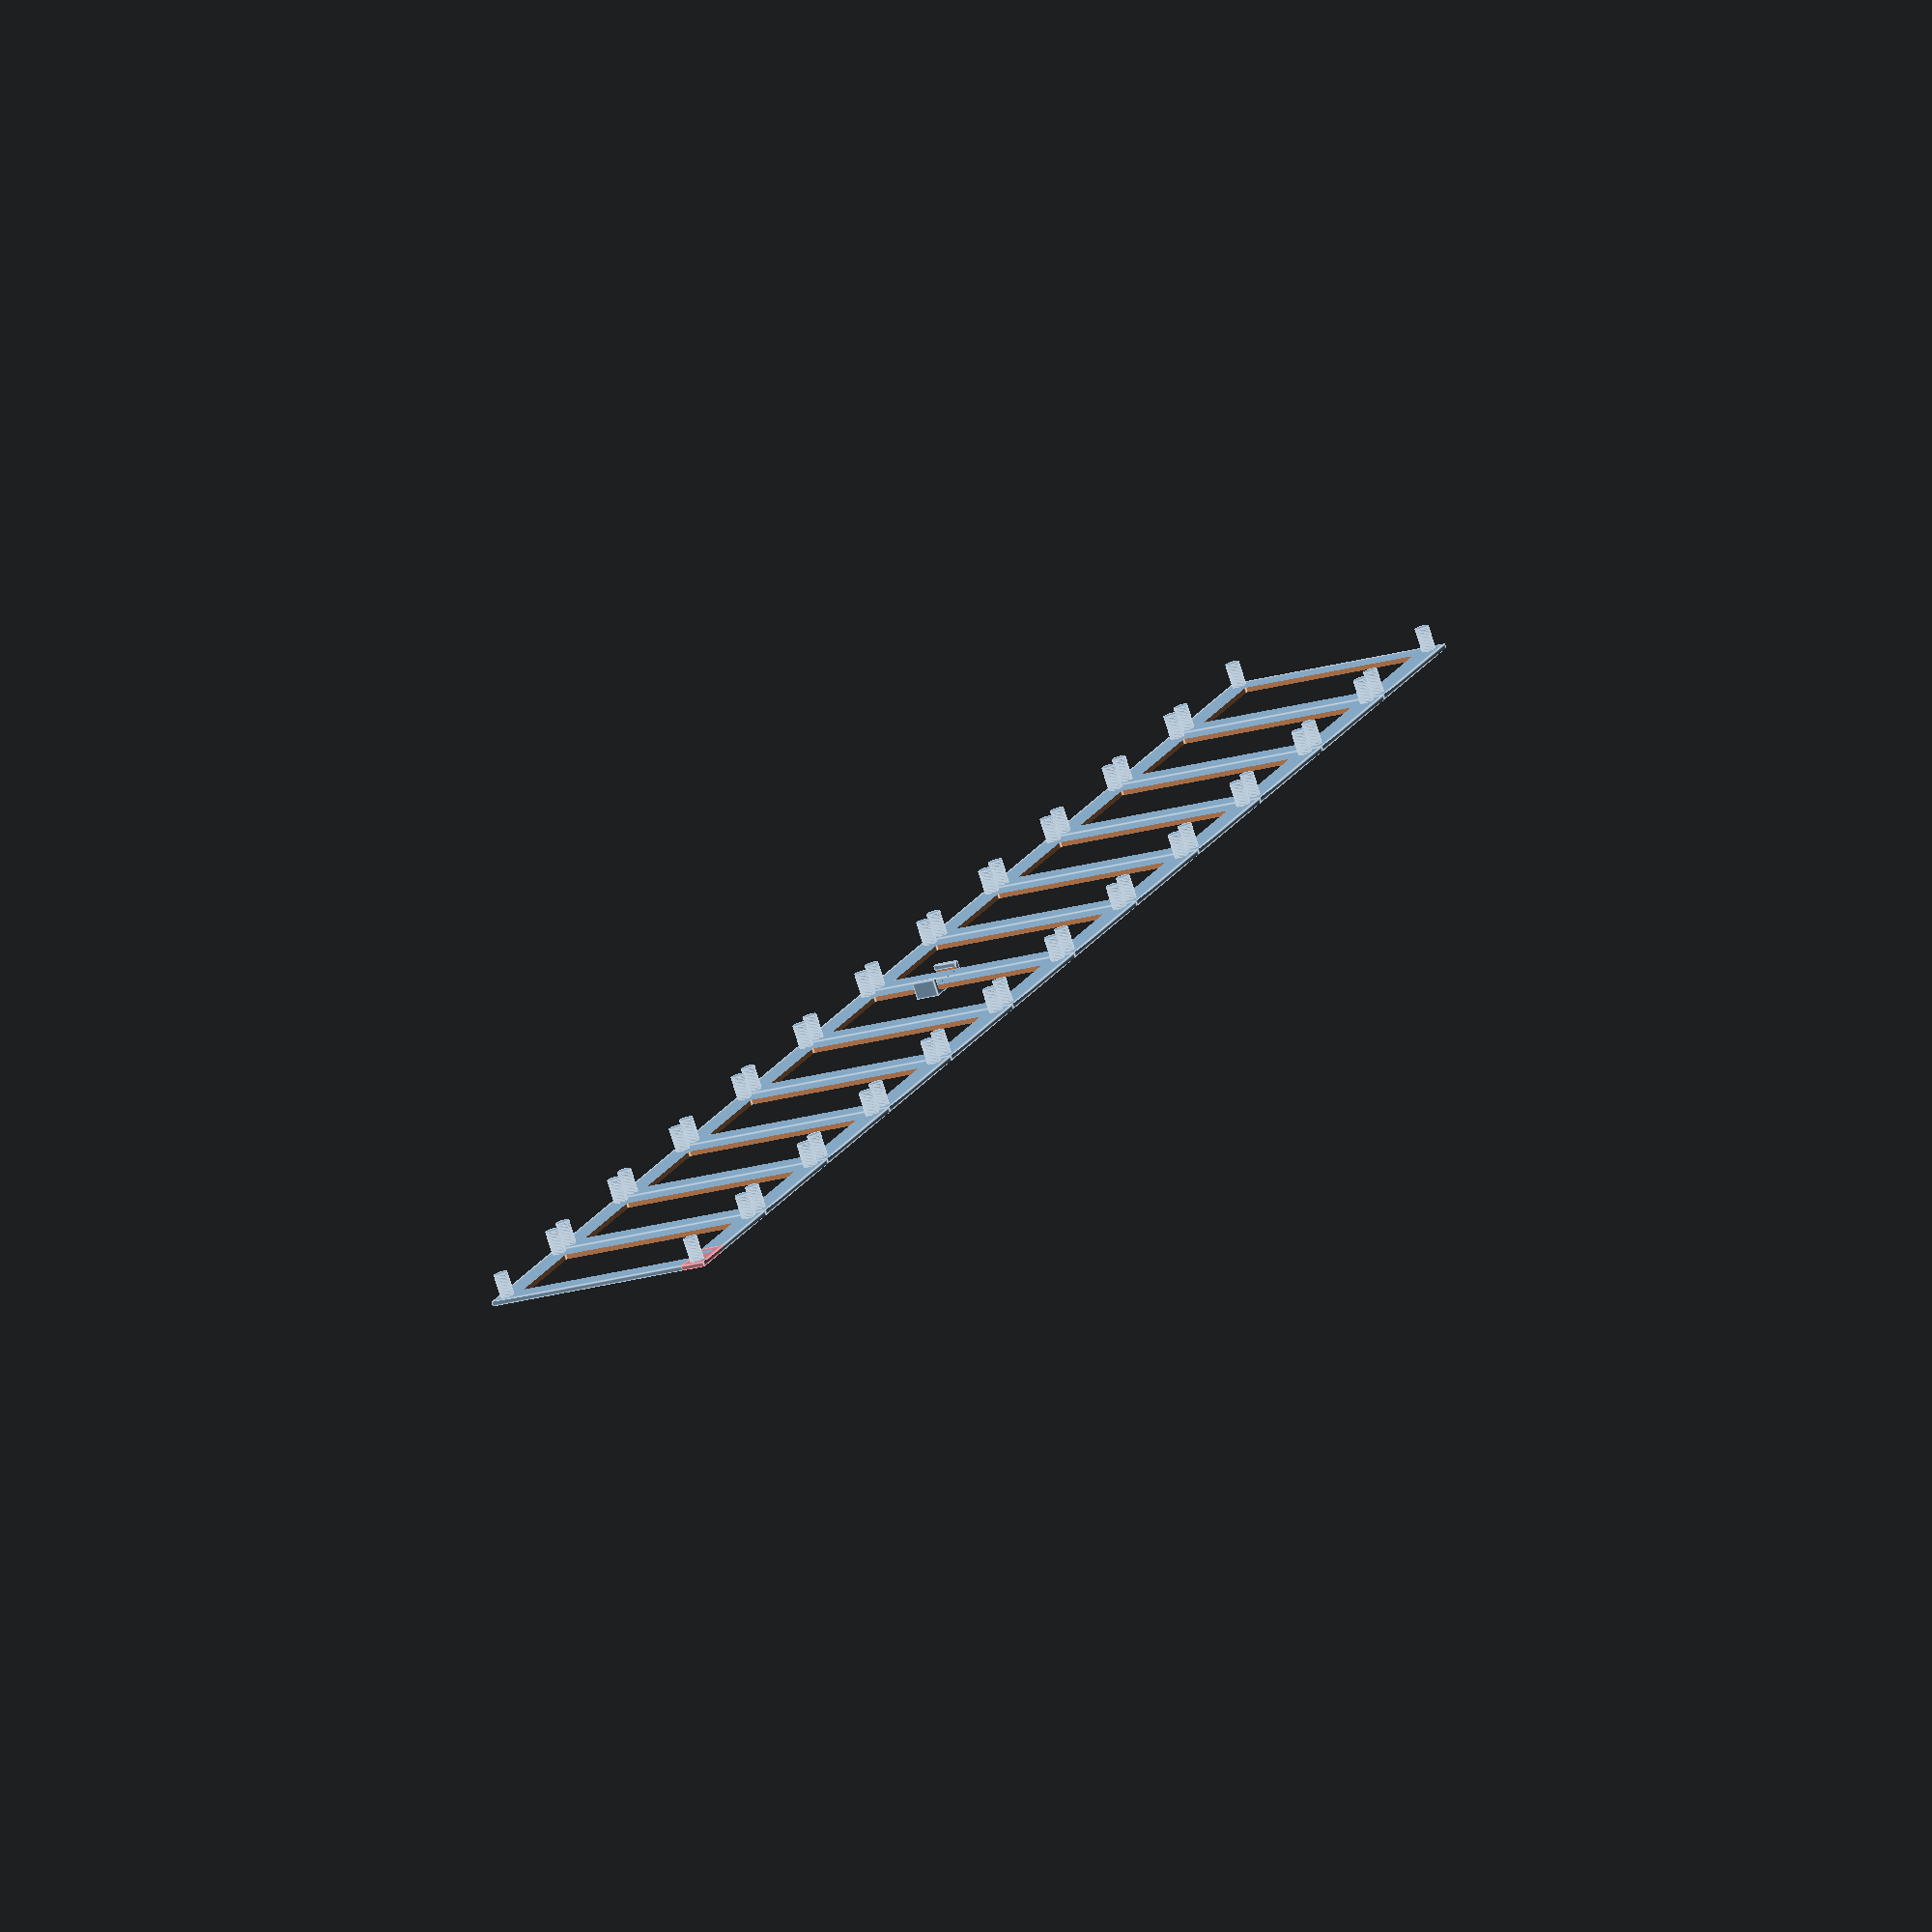
<openscad>
//#cube([31.82, 31.82, 7.13]);
base_width = 32.3;
base_height = 50.22;
hole_radius = 1.5;
d_edge_to_side_of_holes = 1.15;
d_edge_to_center_of_holes = d_edge_to_side_of_holes + hole_radius;
d_edge_to_start_of_cut_out = d_edge_to_center_of_holes + hole_radius + d_edge_to_side_of_holes;
cut_out_width = base_width-2*d_edge_to_start_of_cut_out;
cut_out_height = base_height-2*d_edge_to_start_of_cut_out;
pin_height = 6;

// the base for the 12 displays is split in 2 for printing

// first 6 displays
for(i = [0 : 5]) {
    translate([i*base_width, 0, 0]) {
        difference() {
            cube([base_width, base_height, 1]);
            translate([d_edge_to_start_of_cut_out, d_edge_to_start_of_cut_out, -1]) {cube([cut_out_width, cut_out_height, 3]);}
        }

        // bottom left
        translate([d_edge_to_center_of_holes, d_edge_to_center_of_holes, 0]) {cylinder(pin_height, hole_radius, hole_radius, $fn=50);}
        // bottom right
        translate([base_width - d_edge_to_center_of_holes, d_edge_to_center_of_holes, 0]) {cylinder(pin_height, hole_radius, hole_radius, $fn=50);}
        // top left
        translate([d_edge_to_center_of_holes, base_height - d_edge_to_center_of_holes, 0]) {cylinder(pin_height, hole_radius, hole_radius, $fn=50);}
        // top right
        translate([base_width - d_edge_to_center_of_holes, base_height - d_edge_to_center_of_holes, 0]) {cylinder(pin_height, hole_radius, hole_radius, $fn=50);}
    }
}

// last 6 displays
for(i = [6 : 11]) {
    translate([i*base_width, 0, 0]) {
        difference() {
            cube([base_width, base_height, 1]);
            translate([d_edge_to_start_of_cut_out, d_edge_to_start_of_cut_out, -1]) {cube([cut_out_width, cut_out_height, 3]);}
        }

        // bottom left
        translate([d_edge_to_center_of_holes, d_edge_to_center_of_holes, 0]) {cylinder(pin_height, hole_radius, hole_radius, $fn=50);}
        // bottom right
        translate([base_width - d_edge_to_center_of_holes, d_edge_to_center_of_holes, 0]) {cylinder(pin_height, hole_radius, hole_radius, $fn=50);}
        // top left
        translate([d_edge_to_center_of_holes, base_height - d_edge_to_center_of_holes, 0]) {cylinder(pin_height, hole_radius, hole_radius, $fn=50);}
        // top right
        translate([base_width - d_edge_to_center_of_holes, base_height - d_edge_to_center_of_holes, 0]) {cylinder(pin_height, hole_radius, hole_radius, $fn=50);}
    }
}

// clip to hold the 2 parts together
clip_width = 2 + 2*d_edge_to_start_of_cut_out;
clip_height = 5;

translate([6*base_width - d_edge_to_start_of_cut_out - 1 ,30,-1]) {
    difference() {
        cube([clip_width, clip_height, 3.5]);
        translate([1,-1,1]) {cube([2*d_edge_to_start_of_cut_out, clip_height+2, 4]); };
    }
    translate([1,0,2.5]) {cube([0.5, clip_height, 1]);};
    translate([1 + 2*d_edge_to_start_of_cut_out-0.5,0,2.5]) {cube([0.5, clip_height, 1]);};
}

// clip to go on top 
top_clip_border = d_edge_to_side_of_holes;
top_clip_width = 2 * d_edge_to_center_of_holes + 2 * hole_radius + 2*top_clip_border;
top_clip_hole_error = 0.05;
#difference() {
    cube([top_clip_width, 2*d_edge_to_center_of_holes , 1]);
    union() {
        translate([top_clip_border+hole_radius,top_clip_border+hole_radius, -1]) {cylinder(pin_height, hole_radius + top_clip_hole_error, hole_radius+top_clip_hole_error, $fn=50);}
        translate([top_clip_border+hole_radius + 2*d_edge_to_center_of_holes, top_clip_border+hole_radius, -1]) {cylinder(pin_height, hole_radius+top_clip_hole_error, hole_radius+top_clip_hole_error, $fn=50);}
    }
}

</openscad>
<views>
elev=256.6 azim=114.4 roll=162.9 proj=o view=edges
</views>
